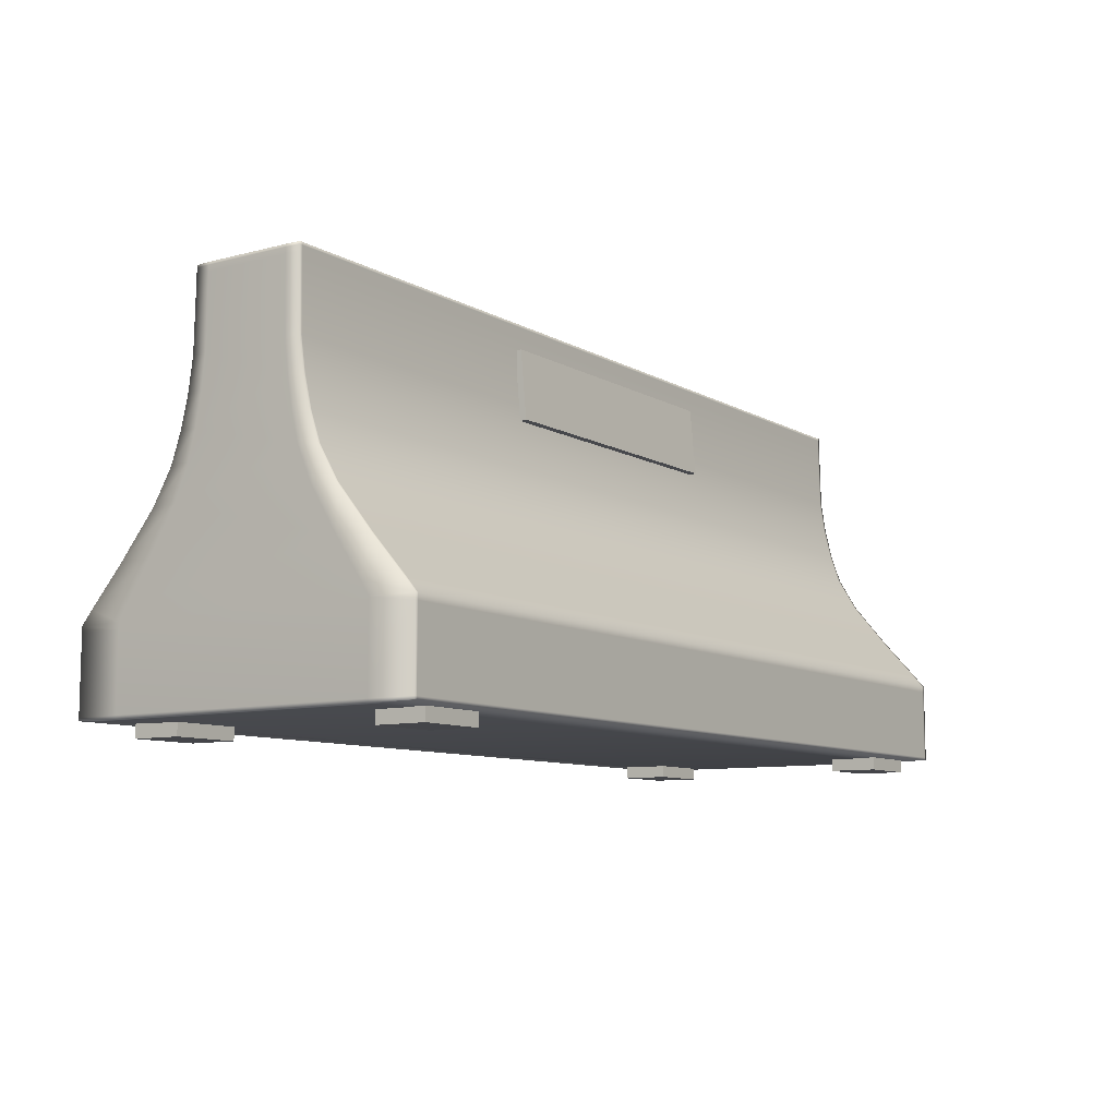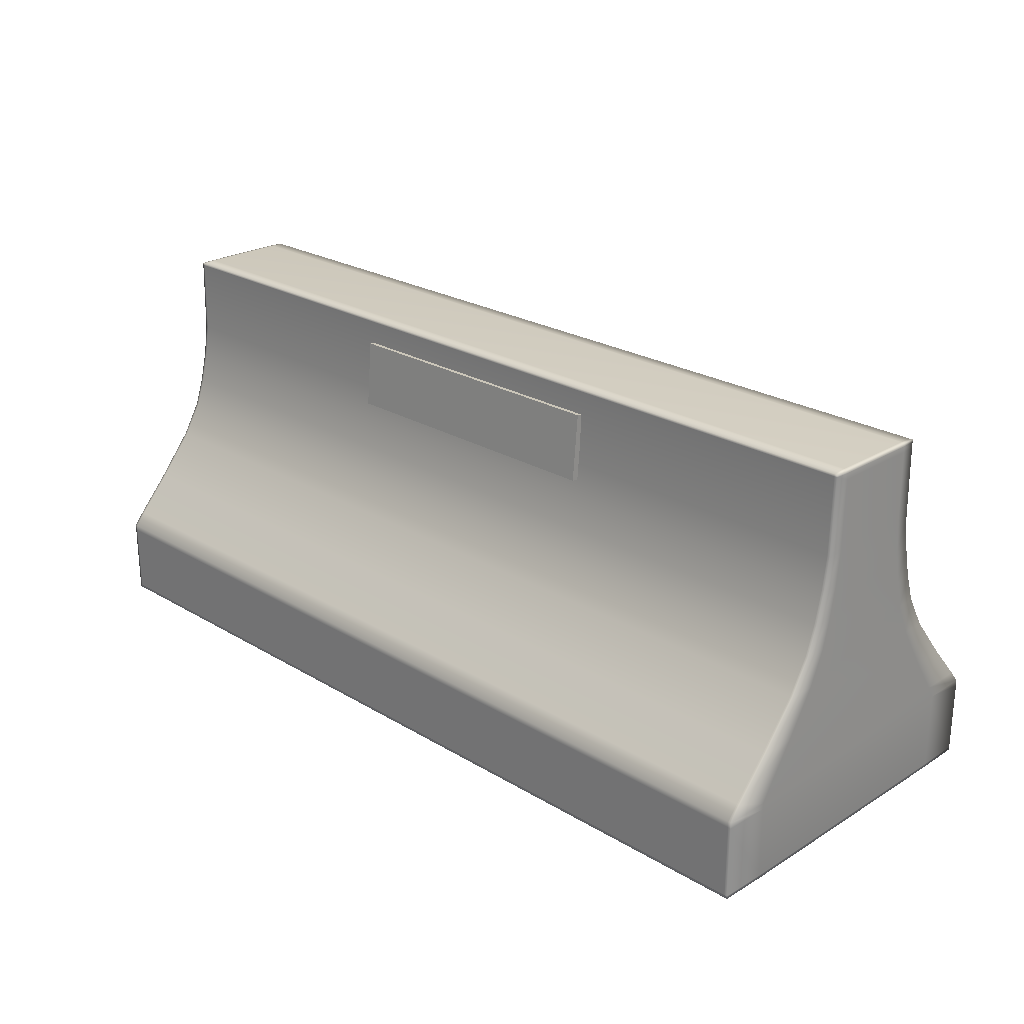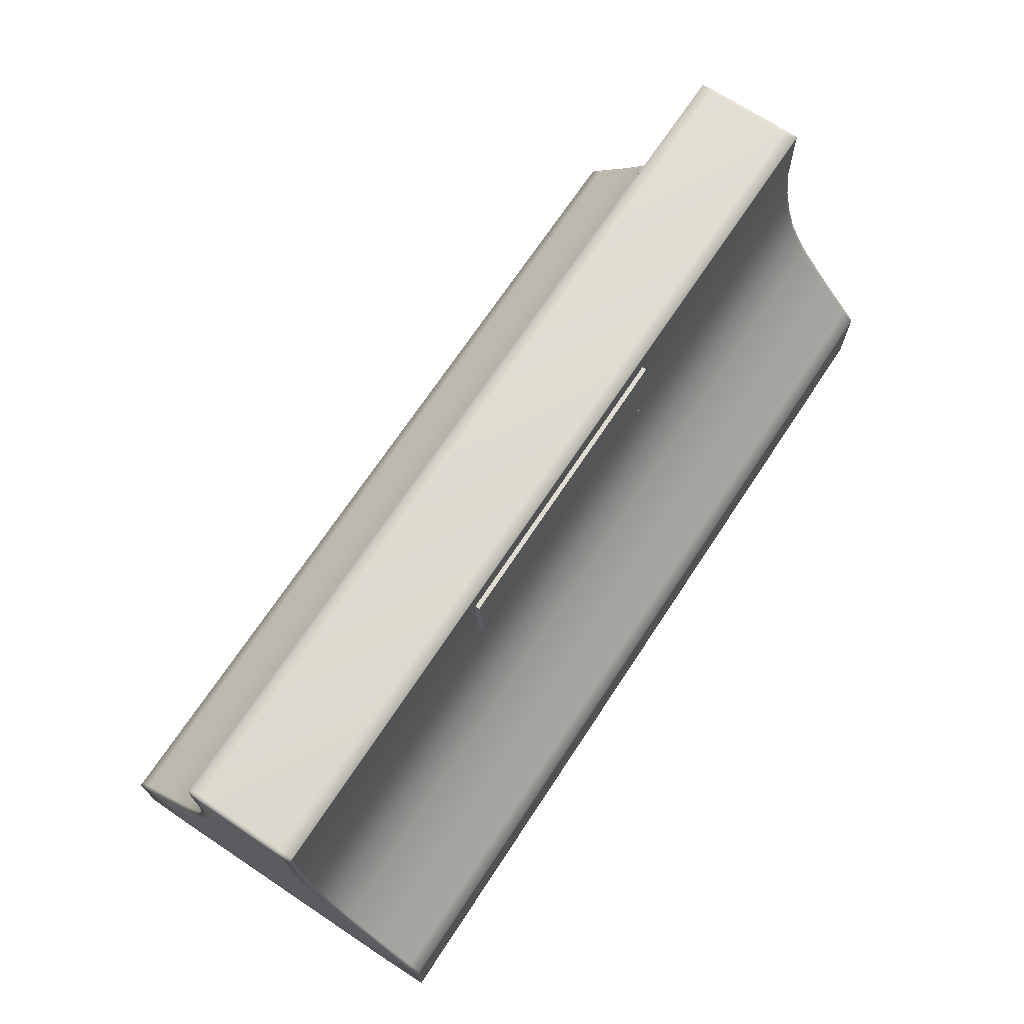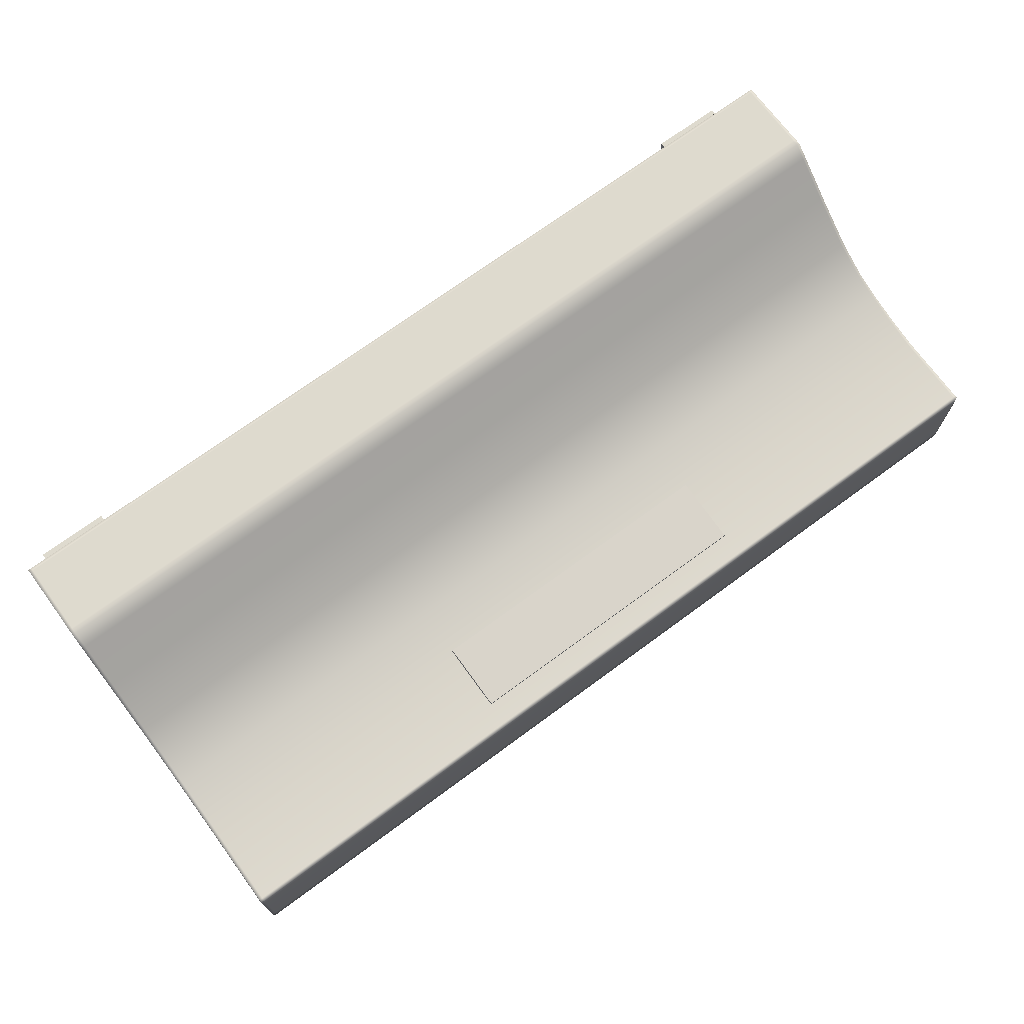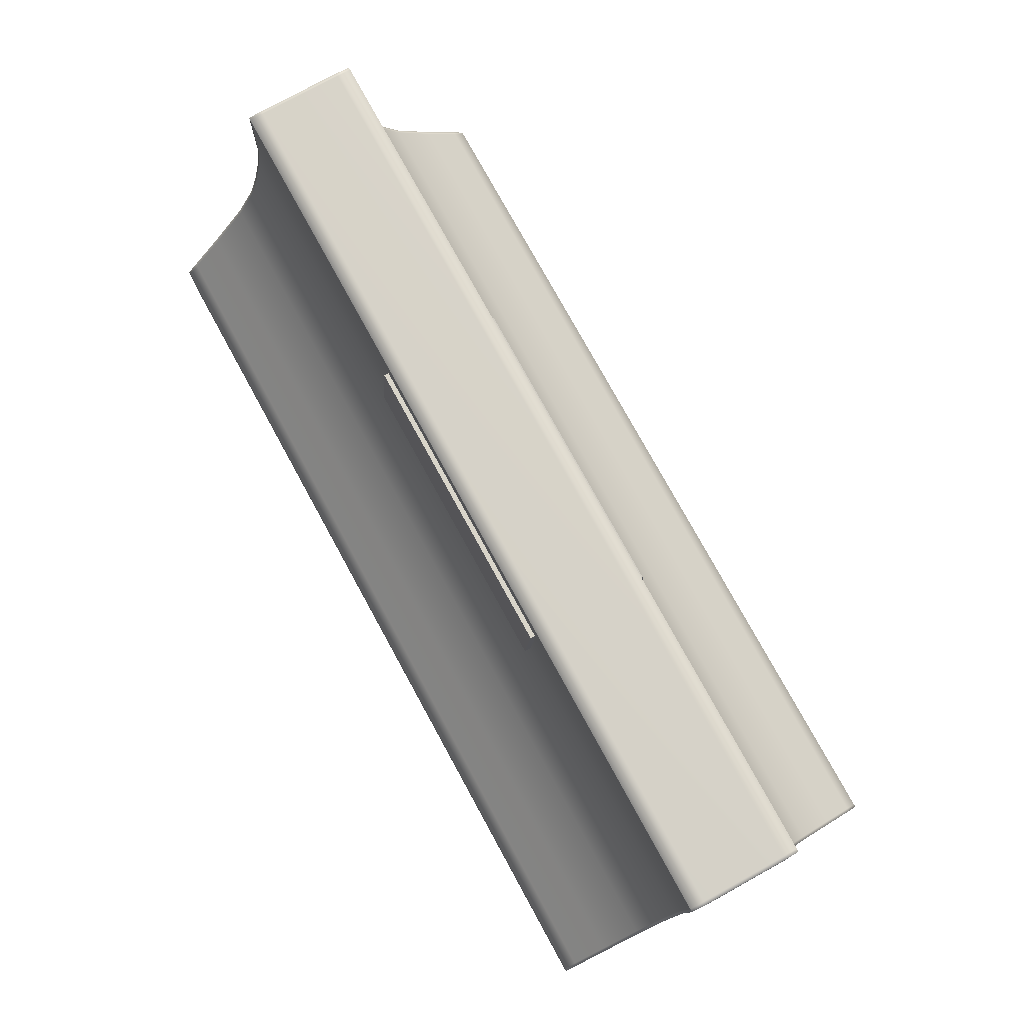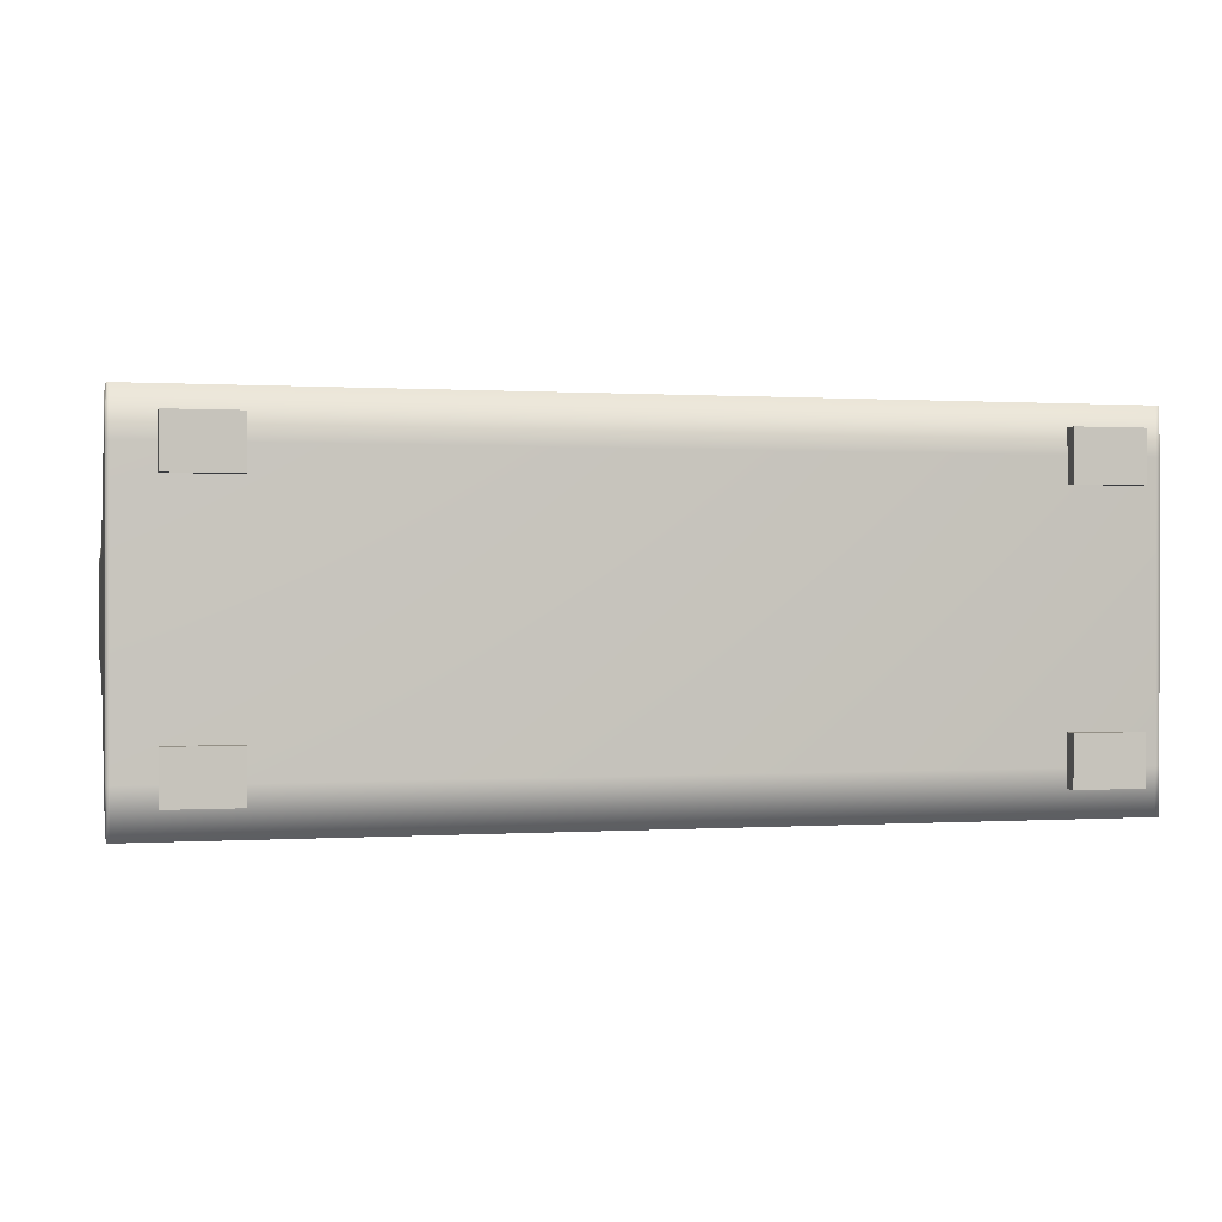
<metadata>
{"format":"obj","ext":"obj","renderer":"f3d","projection":"perspective","resolution":1024,"background":"white","views":[{"elev":-9.1,"azim":-55.4,"up":"+Y"},{"elev":24.1,"azim":44.7,"up":"+Y"},{"elev":70.1,"azim":123.5,"up":"+Y"},{"elev":71.3,"azim":143.6,"up":"+Z"},{"elev":77.6,"azim":61.2,"up":"+Y"},{"elev":0.3,"azim":-13.6,"up":"+Z"}]}
</metadata>
<code>
v  -0.5358 -0.2266 0.1622
v  -0.5397 -0.2259 0.1622
v  -0.5397 -0.2259 -0.1622
v  -0.5358 -0.2266 -0.1622
v  -0.5358 -0.2252 0.2162
v  -0.5392 -0.2252 0.2162
v  -0.5358 -0.2217 0.2162
v  0.5353 -0.2252 0.2162
v  -0.5392 -0.2217 0.2162
v  -0.5392 -0.1359 0.2162
v  -0.5402 -0.2217 0.1622
v  0.5402 -0.2217 0.1622
v  0.5397 -0.2259 0.1622
v  0.5397 -0.2259 -0.1622
v  0.5402 -0.2217 -0.1622
v  0.5353 -0.2252 -0.2162
v  0.5392 -0.2252 -0.2162
v  0.5353 -0.2266 -0.1622
v  0.5353 -0.2217 -0.2162
v  -0.5358 -0.2252 -0.2162
v  0.5392 -0.2217 -0.2162
v  0.5392 -0.1359 -0.2162
v  -0.5402 -0.2217 -0.1622
v  -0.5392 -0.0681 0.1628
v  -0.5402 -0.0681 0.1221
v  -0.5402 -0.1128 0.1521
v  -0.5392 -0.1128 0.2029
v  -0.5358 -0.0681 0.1628
v  -0.5358 -0.1128 0.2029
v  -0.5358 -0.0157 0.1195
v  -0.5392 -0.0157 0.1195
v  -0.5402 -0.0157 0.0896
v  0.5402 -0.1128 0.1521
v  0.5402 -0.1128 -0.1521
v  0.5402 -0.0681 -0.1221
v  0.5402 -0.0681 0.1221
v  0.5402 -0.0157 0.0896
v  0.5402 -0.0157 -0.0896
v  0.5392 -0.0681 -0.1628
v  0.5392 -0.1128 -0.2029
v  0.5353 -0.0681 -0.1628
v  0.5353 -0.1128 -0.2029
v  0.5353 -0.0157 -0.1195
v  -0.5358 -0.0681 -0.1628
v  0.5392 -0.0157 -0.1195
v  -0.5402 -0.1128 -0.1521
v  -0.5402 -0.0681 -0.1221
v  -0.5402 -0.0157 -0.0896
v  -0.5392 0.0235 0.0963
v  -0.5402 0.0235 0.0723
v  -0.5358 0.0235 0.0963
v  -0.5358 0.0576 0.0847
v  -0.5392 0.0576 0.0847
v  -0.5402 0.0576 0.0635
v  0.5402 0.0235 -0.0723
v  0.5402 0.0235 0.0723
v  0.5402 0.0576 0.0635
v  0.5402 0.0576 -0.0635
v  0.5392 0.0235 -0.0963
v  0.5353 0.0235 -0.0963
v  0.5353 0.0576 -0.0847
v  -0.5358 0.0235 -0.0963
v  0.5392 0.0576 -0.0847
v  -0.5402 0.0235 -0.0723
v  -0.5402 0.0576 -0.0635
v  -0.5392 0.0949 0.0759
v  -0.5402 0.0949 0.0569
v  -0.5358 0.0949 0.0759
v  -0.5358 0.1332 0.0704
v  0.5353 0.0949 0.0759
v  -0.5392 0.1332 0.0704
v  -0.5402 0.1332 0.0528
v  0.5402 0.0949 -0.0569
v  0.5402 0.0949 0.0569
v  0.5402 0.1332 0.0528
v  0.5402 0.1332 -0.0528
v  0.5392 0.0949 -0.0759
v  0.5353 0.0949 -0.0759
v  0.5353 0.1332 -0.0704
v  -0.5358 0.0949 -0.0759
v  0.5392 0.1332 -0.0704
v  -0.5402 0.0949 -0.0569
v  -0.5402 0.1332 -0.0528
v  -0.5392 0.216 0.0686
v  -0.5402 0.216 0.0514
v  -0.5358 0.216 0.0686
v  0.5402 0.216 -0.0514
v  0.5402 0.216 0.0514
v  0.5392 0.216 -0.0686
v  0.5353 0.216 -0.0686
v  -0.5402 0.216 -0.0514
v  0.5353 0.2266 0.0514
v  0.5397 0.2262 0.0514
v  0.5397 0.2262 -0.0514
v  0.5353 0.2266 -0.0514
v  0.5353 -0.2266 0.1622
v  -0.5392 -0.2252 -0.2162
v  -0.5392 -0.2217 -0.2162
v  -0.5392 -0.1359 -0.2162
v  -0.5358 -0.2217 -0.2162
v  0.5353 -0.1128 0.2029
v  0.5353 -0.0681 0.1628
v  -0.5392 -0.0681 -0.1628
v  -0.5358 -0.1128 -0.2029
v  -0.5392 -0.1128 -0.2029
v  -0.5392 -0.0157 -0.1195
v  -0.5358 -0.0157 -0.1195
v  0.5353 -0.0157 0.1195
v  0.5353 0.0235 0.0963
v  -0.5392 0.0235 -0.0963
v  -0.5392 0.0576 -0.0847
v  -0.5358 0.0576 -0.0847
v  0.5353 0.0576 0.0847
v  -0.5392 0.0949 -0.0759
v  -0.5392 0.1332 -0.0704
v  -0.5358 0.1332 -0.0704
v  0.5353 0.1332 0.0704
v  0.5353 0.216 0.0686
v  -0.5392 0.216 -0.0686
v  -0.5358 0.216 -0.0686
v  -0.5358 0.2266 -0.0514
v  -0.5397 0.2262 -0.0514
v  -0.5397 0.2262 0.0514
v  -0.5358 0.2266 0.0514
v  0.5392 -0.2252 0.2162
v  0.5392 -0.2217 0.2162
v  0.5392 -0.1359 0.2162
v  0.5353 -0.2217 0.2162
v  0.5392 -0.0681 0.1628
v  0.5392 -0.1128 0.2029
v  0.5392 -0.0157 0.1195
v  0.5392 0.0235 0.0963
v  0.5392 0.0576 0.0847
v  0.5392 0.0949 0.0759
v  0.5392 0.1332 0.0704
v  0.5392 0.216 0.0686
v  -0.5392 -0.1285 0.2162
v  -0.5358 -0.1359 0.2162
v  -0.5358 -0.1285 0.2162
v  -0.5402 -0.1285 0.1622
v  -0.5402 -0.1359 0.1622
v  0.5402 -0.1359 -0.1622
v  0.5402 -0.1285 -0.1622
v  0.5402 -0.1285 0.1622
v  0.5402 -0.1359 0.1622
v  0.5392 -0.1285 -0.2162
v  0.5353 -0.1359 -0.2162
v  0.5353 -0.1285 -0.2162
v  -0.5402 -0.1285 -0.1622
v  -0.5402 -0.1359 -0.1622
v  0.5353 -0.1359 0.2162
v  0.5353 -0.1285 0.2162
v  -0.5392 -0.1285 -0.2162
v  -0.5358 -0.1285 -0.2162
v  -0.5358 -0.1359 -0.2162
v  0.5392 -0.1285 0.2162
v  -0.5392 0.2259 0.0686
v  -0.5392 0.2229 0.0686
v  -0.5358 0.2229 0.0686
v  -0.5358 0.2259 0.0686
v  -0.5402 0.2229 0.0514
v  0.5402 0.2229 -0.0514
v  0.5402 0.2229 0.0514
v  0.5392 0.2259 -0.0686
v  0.5392 0.2229 -0.0686
v  0.5353 0.2229 -0.0686
v  0.5353 0.2259 -0.0686
v  -0.5402 0.2229 -0.0514
v  0.5353 0.2229 0.0686
v  0.5353 0.2259 0.0686
v  -0.5392 0.2259 -0.0686
v  -0.5392 0.2229 -0.0686
v  -0.5358 0.2259 -0.0686
v  -0.5358 0.2229 -0.0686
v  0.5392 0.2259 0.0686
v  0.5392 0.2229 0.0686
v  -0.1809 0.1156 0.0817
v  -0.1809 0.1149 0.0738
v  0.1809 0.1149 0.0738
v  0.1809 0.1156 0.0817
v  -0.1809 0.1957 0.0747
v  0.1809 0.1957 0.0747
v  0.1809 0.195 0.0668
v  -0.1809 0.195 0.0668
v  -0.4915 -0.2414 0.1911
v  -0.4915 -0.2414 0.1318
v  -0.4097 -0.2414 0.1318
v  -0.4097 -0.2414 0.1911
v  -0.4097 -0.2106 0.1911
v  -0.4915 -0.2106 0.1911
v  -0.4097 -0.2106 0.1318
v  -0.4915 -0.2106 0.1318
v  -0.4915 -0.2414 -0.1252
v  -0.4915 -0.2414 -0.1844
v  -0.4097 -0.2414 -0.1844
v  -0.4097 -0.2414 -0.1252
v  -0.4097 -0.2106 -0.1252
v  -0.4915 -0.2106 -0.1252
v  -0.4097 -0.2106 -0.1844
v  -0.4915 -0.2106 -0.1844
v  0.4347 -0.2414 0.1911
v  0.4347 -0.2414 0.1318
v  0.5164 -0.2414 0.1318
v  0.5164 -0.2414 0.1911
v  0.5164 -0.2106 0.1911
v  0.4347 -0.2106 0.1911
v  0.5164 -0.2106 0.1318
v  0.4347 -0.2106 0.1318
v  0.4347 -0.2414 -0.1252
v  0.4347 -0.2414 -0.1844
v  0.5164 -0.2414 -0.1844
v  0.5164 -0.2414 -0.1252
v  0.5164 -0.2106 -0.1252
v  0.4347 -0.2106 -0.1252
v  0.5164 -0.2106 -0.1844
v  0.4347 -0.2106 -0.1844
v  0.1809 0.1156 -0.0816
v  0.1809 0.1149 -0.0737
v  -0.1809 0.1149 -0.0737
v  -0.1809 0.1156 -0.0816
v  0.1809 0.1957 -0.0746
v  -0.1809 0.1957 -0.0746
v  -0.1809 0.195 -0.0667
v  0.1809 0.195 -0.0667
g roadblock_concrete1
f 1 2 3 4
f 5 6 2
f 2 1 5
f 7 6 5 8
f 9 6 7 10
f 2 6 9 11
f 12 13 14 15
f 16 17 14
f 14 18 16
f 19 17 16 20
f 21 17 19 22
f 14 17 21 15
f 23 3 2 11
f 24 25 26 27
f 28 24 27 29
f 24 28 30 31
f 25 24 31 32
f 33 34 35 36
f 37 36 35 38
f 39 35 34 40
f 41 39 40 42
f 43 39 41 44
f 43 45 39
f 35 39 45 38
f 46 26 25 47
f 48 47 25 32
f 49 50 32 31
f 51 49 31 30
f 49 51 52 53
f 50 49 53 54
f 37 38 55 56
f 57 56 55 58
f 59 55 38 45
f 60 59 45 43
f 61 59 60 62
f 61 63 59
f 55 59 63 58
f 48 32 50 64
f 65 64 50 54
f 66 67 54 53
f 68 66 53 52
f 69 66 68 70
f 69 71 66
f 67 66 71 72
f 57 58 73 74
f 75 74 73 76
f 77 73 58 63
f 78 77 63 61
f 79 77 78 80
f 79 81 77
f 73 77 81 76
f 65 54 67 82
f 83 82 67 72
f 72 71 84 85
f 71 69 86 84
f 75 76 87 88
f 76 81 89 87
f 81 79 90 89
f 83 72 85 91
f 92 93 94 95
f 4 18 96 1
f 1 96 8 5
f 97 20 4
f 4 3 97
f 97 3 23
f 98 97 23 99
f 20 97 98 100
f 29 101 102 28
f 103 44 104 105
f 47 103 105 46
f 103 47 48 106
f 44 103 106 107
f 30 108 109 51
f 110 62 107 106
f 64 110 106 48
f 110 64 65 111
f 62 110 111 112
f 52 113 70 68
f 114 80 112 111
f 82 114 111 65
f 114 82 83 115
f 80 114 115 116
f 69 117 118 86
f 116 115 119 120
f 115 83 91 119
f 121 122 123 124
f 18 4 20 16
f 42 104 44 41
f 43 107 62 60
f 61 112 80 78
f 79 116 120 90
f 121 124 92 95
f 18 14 13 96
f 125 8 96
f 96 13 125
f 125 13 12
f 126 125 12 127
f 8 125 126 128
f 129 102 101 130
f 36 129 130 33
f 129 36 37 131
f 102 129 131 108
f 132 109 108 131
f 56 132 131 37
f 132 56 57 133
f 109 132 133 113
f 134 70 113 133
f 74 134 133 57
f 134 74 75 135
f 70 134 135 117
f 117 135 136 118
f 135 75 88 136
f 137 10 138 139
f 27 137 139 29
f 137 27 26 140
f 10 137 140 141
f 142 143 144
f 142 144 145 12
f 34 33 144 143
f 146 22 147 148
f 40 146 148 42
f 146 40 34 143
f 22 146 143 142
f 141 140 149 150
f 26 46 149 140
f 151 152 139 138
f 152 101 29 139
f 153 99 150 149
f 105 153 149 46
f 153 105 104
f 154 153 104 148
f 99 153 154
f 99 154 155 100
f 104 42 148
f 156 127 145 144
f 130 156 144 33
f 156 130 101 152
f 127 156 152 151
f 7 138 10
f 12 15 142
f 147 22 19 155
f 11 141 150 23
f 128 151 138 7
f 23 150 99
f 100 155 19 20
f 12 145 127
f 157 158 159 160
f 123 157 160 124
f 158 157 123
f 123 161 158
f 162 94 93 163
f 164 165 166 167
f 94 164 167 95
f 165 164 94
f 94 162 165
f 161 123 122 168
f 169 170 160 159
f 92 124 160 170
f 171 172 168
f 168 122 171
f 171 122 121 173
f 172 171 173 174
f 121 95 167 173
f 175 176 163
f 163 93 175
f 175 93 92 170
f 176 175 170 169
f 44 107 43
f 62 112 61
f 80 116 79
f 8 128 7
f 30 28 102 108
f 52 51 109 113
f 70 117 69
f 155 154 148 147
f 174 173 167 166
f 158 84 86 159
f 84 158 161 85
f 87 162 163 88
f 165 89 90 166
f 89 165 162 87
f 85 161 168 91
f 172 119 91 168
f 119 172 174
f 120 119 174 90
f 176 136 88 163
f 136 176 169 118
f 174 166 90
f 118 169 159 86
f 11 9 10 141
f 142 15 21 22
f 100 98 99
f 151 128 126 127
f 177 178 179 180
f 181 182 183 184
f 177 180 182 181
f 180 179 183 182
f 178 177 181 184
f 185 186 187 188
f 185 188 189 190
f 188 187 191 189
f 187 186 192 191
f 186 185 190 192
f 193 194 195 196
f 193 196 197 198
f 196 195 199 197
f 195 194 200 199
f 194 193 198 200
f 201 202 203 204
f 201 204 205 206
f 204 203 207 205
f 203 202 208 207
f 202 201 206 208
f 209 210 211 212
f 209 212 213 214
f 212 211 215 213
f 211 210 216 215
f 210 209 214 216
f 217 218 219 220
f 221 222 223 224
f 217 220 222 221
f 220 219 223 222
f 218 217 221 224

</code>
